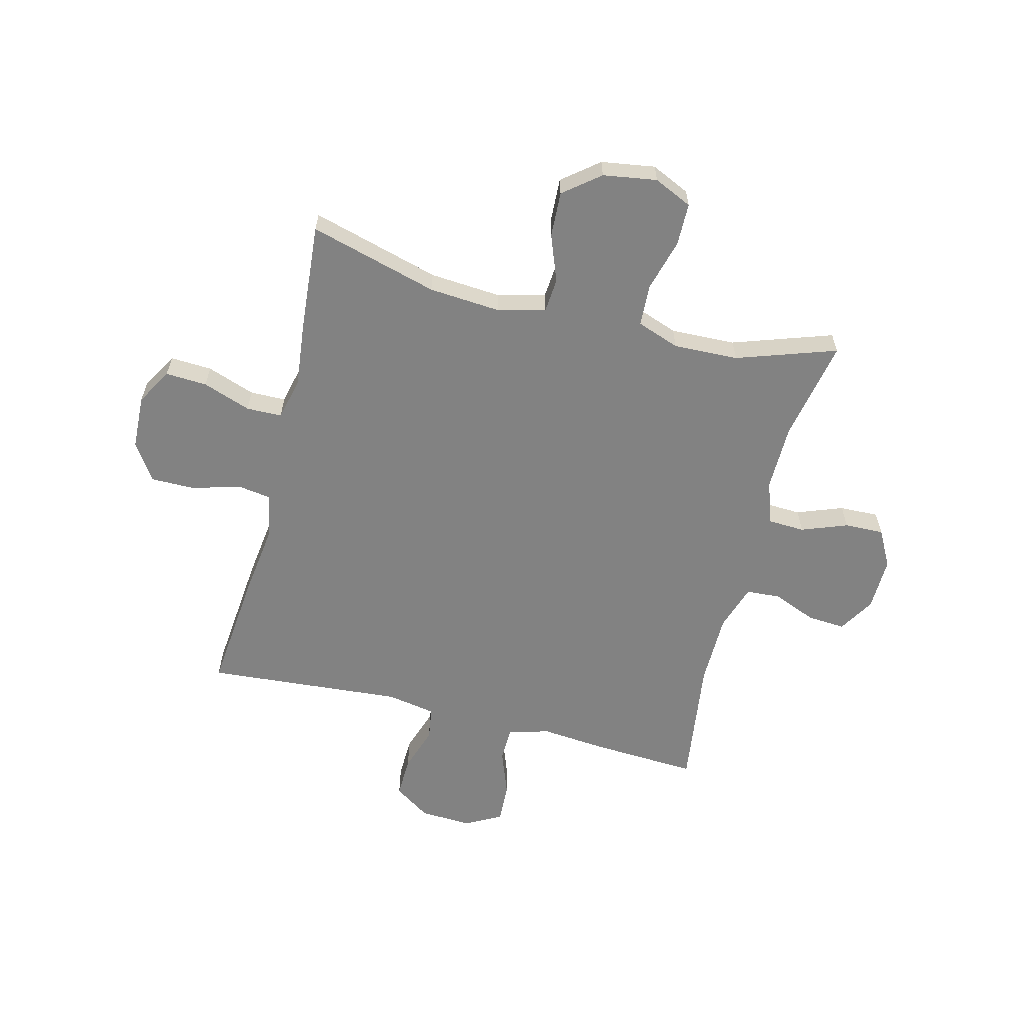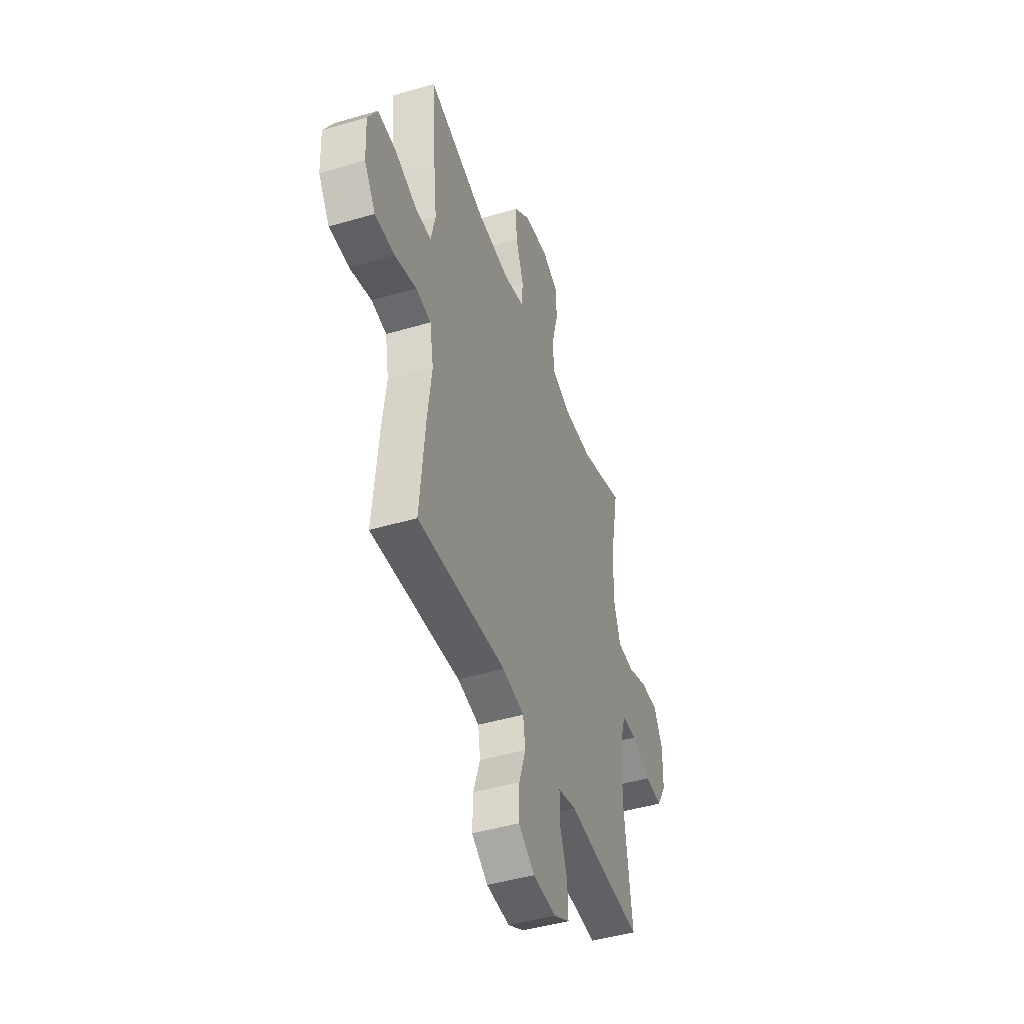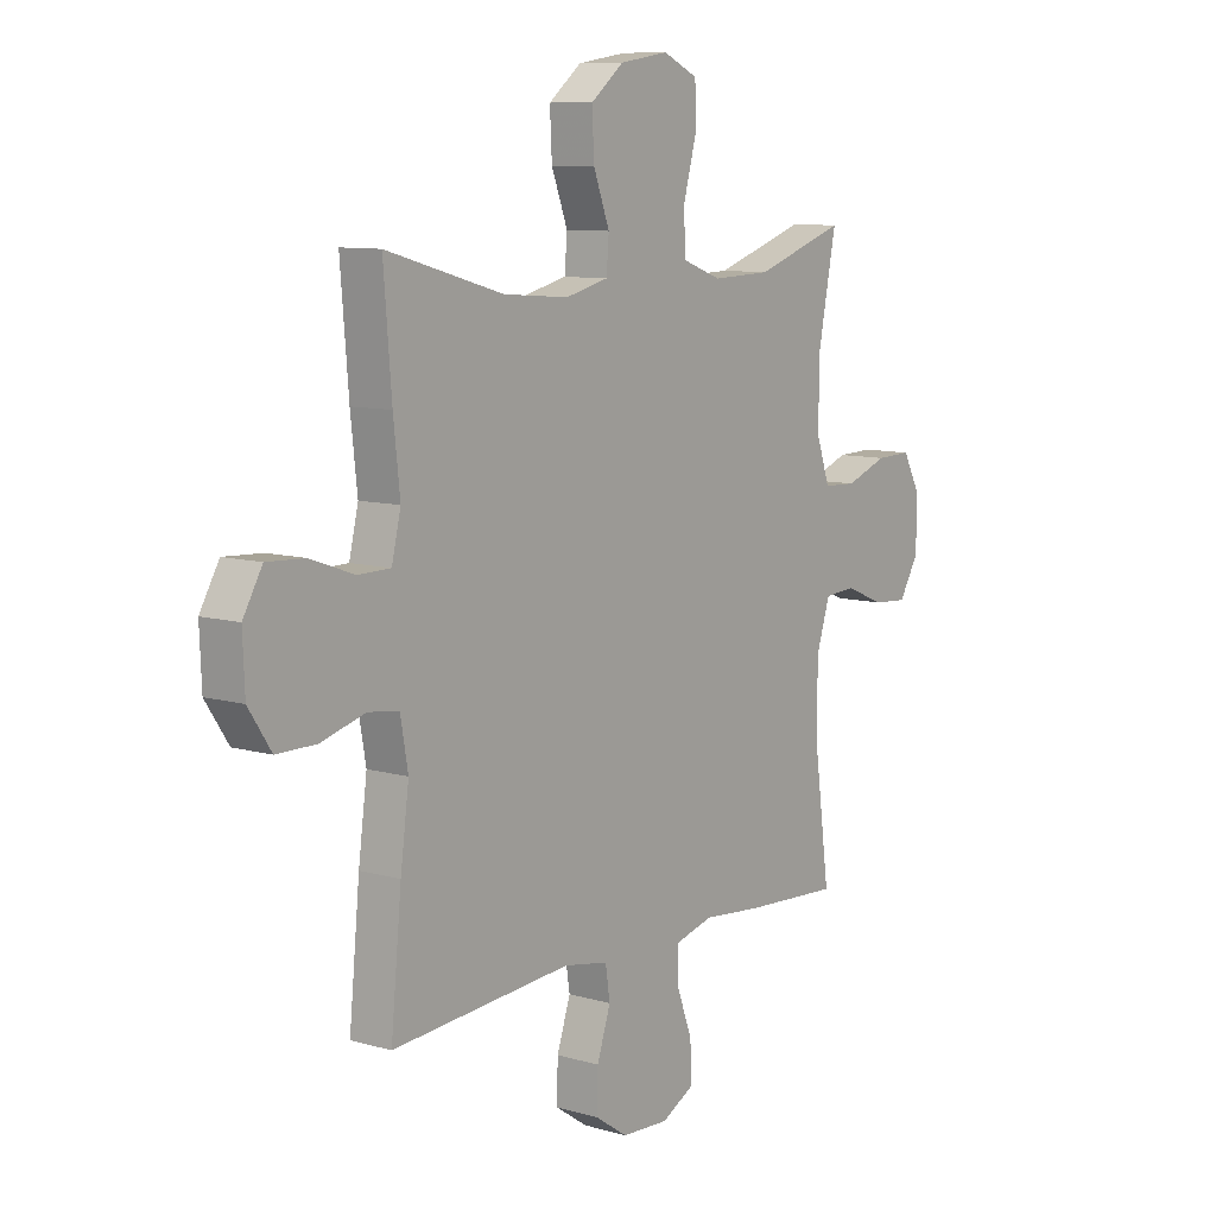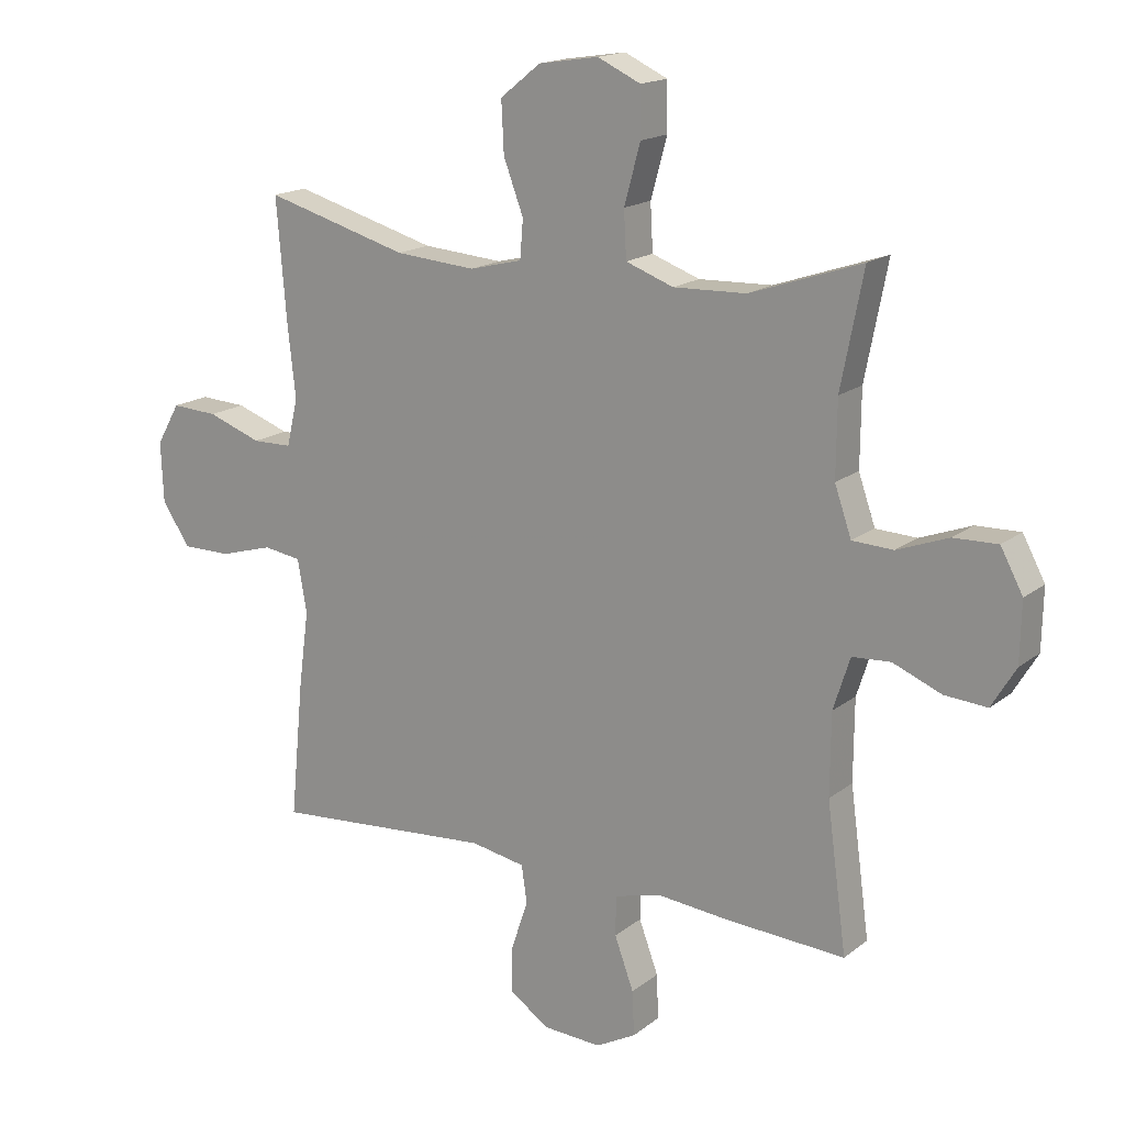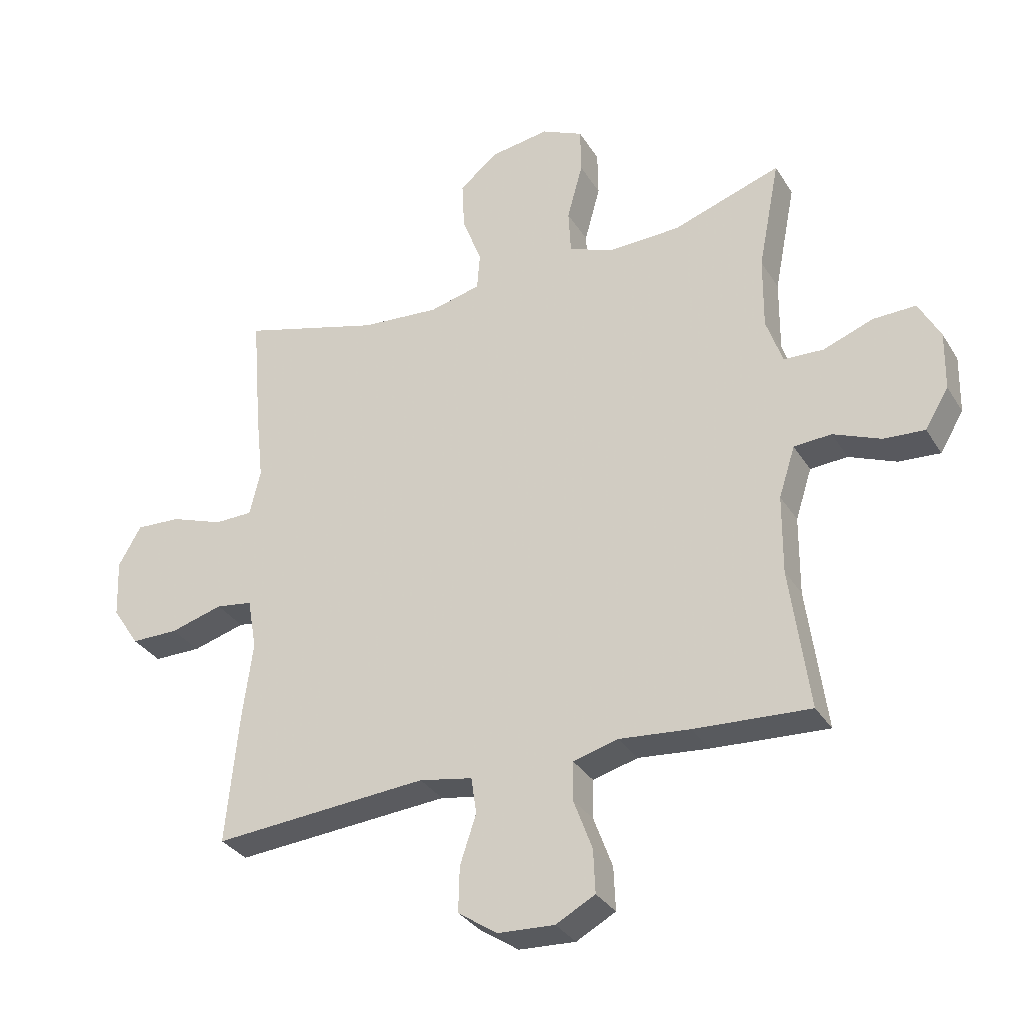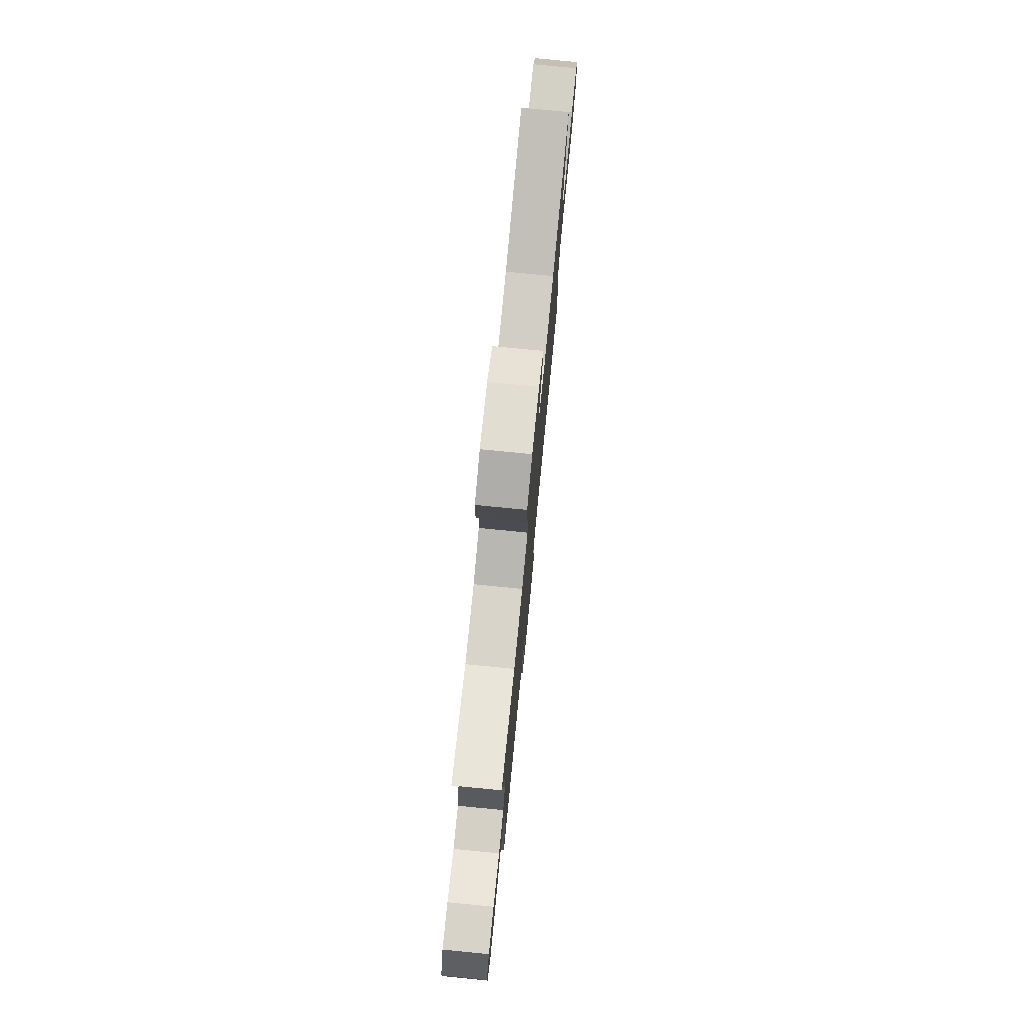
<metadata>
{"format":"obj","ext":"obj","renderer":"f3d","projection":"perspective","resolution":1024,"background":"white","views":[{"elev":-60.7,"azim":-14.1,"up":"+Y"},{"elev":-45.1,"azim":-71.1,"up":"+Z"},{"elev":9.3,"azim":-52.9,"up":"+Z"},{"elev":16.8,"azim":33.5,"up":"+Z"},{"elev":-32.2,"azim":26.8,"up":"+Z"},{"elev":77.7,"azim":95.6,"up":"+Z"}]}
</metadata>
<code>
v -0.5 0.07 -0.5
v -0.479 0.07 -0.283
v -0.462 0.07 -0.155
v -0.477 0.07 -0.07
v -0.538 0.07 -0.061
v -0.625 0.07 -0.086
v -0.704 0.07 -0.086
v -0.749 0.07 -0.018
v -0.753 0.07 0.079
v -0.715 0.07 0.145
v -0.64 0.07 0.141
v -0.553 0.07 0.11
v -0.489 0.07 0.111
v -0.471 0.07 0.187
v -0.484 0.07 0.305
v -0.5 0.07 0.5
v -0.268 0.07 0.435
v -0.138 0.07 0.425
v -0.053 0.07 0.446
v -0.048 0.07 0.508
v -0.08 0.07 0.593
v -0.084 0.07 0.675
v -0.019 0.07 0.727
v 0.078 0.07 0.742
v 0.147 0.07 0.71
v 0.148 0.07 0.633
v 0.122 0.07 0.538
v 0.126 0.07 0.463
v 0.203 0.07 0.435
v 0.32 0.07 0.439
v 0.5 0.07 0.5
v 0.464 0.07 0.316
v 0.463 0.07 0.195
v 0.49 0.07 0.117
v 0.556 0.07 0.114
v 0.639 0.07 0.145
v 0.71 0.07 0.147
v 0.746 0.07 0.08
v 0.744 0.07 -0.017
v 0.705 0.07 -0.082
v 0.636 0.07 -0.077
v 0.558 0.07 -0.045
v 0.496 0.07 -0.049
v 0.469 0.07 -0.133
v 0.468 0.07 -0.264
v 0.5 0.07 -0.5
v 0.308 0.07 -0.489
v 0.191 0.07 -0.478
v 0.116 0.07 -0.498
v 0.115 0.07 -0.562
v 0.146 0.07 -0.646
v 0.149 0.07 -0.718
v 0.084 0.07 -0.753
v -0.01 0.07 -0.748
v -0.075 0.07 -0.704
v -0.073 0.07 -0.629
v -0.046 0.07 -0.548
v -0.055 0.07 -0.488
v -0.143 0.07 -0.472
v -0.5 0 -0.5
v -0.479 0 -0.283
v -0.462 0 -0.155
v -0.477 0 -0.07
v -0.538 0 -0.061
v -0.625 0 -0.086
v -0.704 0 -0.086
v -0.749 0 -0.018
v -0.753 0 0.079
v -0.715 0 0.145
v -0.64 0 0.141
v -0.553 0 0.11
v -0.489 0 0.111
v -0.471 0 0.187
v -0.484 0 0.305
v -0.5 0 0.5
v -0.268 0 0.435
v -0.138 0 0.425
v -0.053 0 0.446
v -0.048 0 0.508
v -0.08 0 0.593
v -0.084 0 0.675
v -0.019 0 0.727
v 0.078 0 0.742
v 0.147 0 0.71
v 0.148 0 0.633
v 0.122 0 0.538
v 0.126 0 0.463
v 0.203 0 0.435
v 0.32 0 0.439
v 0.5 0 0.5
v 0.464 0 0.316
v 0.463 0 0.195
v 0.49 0 0.117
v 0.556 0 0.114
v 0.639 0 0.145
v 0.71 0 0.147
v 0.746 0 0.08
v 0.744 0 -0.017
v 0.705 0 -0.082
v 0.636 0 -0.077
v 0.558 0 -0.045
v 0.496 0 -0.049
v 0.469 0 -0.133
v 0.468 0 -0.264
v 0.5 0 -0.5
v 0.308 0 -0.489
v 0.191 0 -0.478
v 0.116 0 -0.498
v 0.115 0 -0.562
v 0.146 0 -0.646
v 0.149 0 -0.718
v 0.084 0 -0.753
v -0.01 0 -0.748
v -0.075 0 -0.704
v -0.073 0 -0.629
v -0.046 0 -0.548
v -0.055 0 -0.488
v -0.143 0 -0.472
f 55 56 57
f 54 55 57
f 53 54 57
f 52 53 57
f 51 52 57
f 50 51 57
f 49 50 57 58
f 48 49 58 59
f 45 46 47 48
f 44 45 48 59
f 40 41 42
f 39 40 42
f 38 39 42
f 37 38 42
f 36 37 42
f 35 36 42
f 34 35 42 43
f 1 2 3
f 59 1 3
f 44 59 3
f 43 44 3
f 34 43 3
f 33 34 3
f 25 26 27
f 24 25 27
f 23 24 27
f 22 23 27
f 21 22 27
f 20 21 27
f 19 20 27 28
f 18 19 28 29
f 14 15 16 17
f 13 14 17 18
f 10 11 12
f 9 10 12
f 8 9 12
f 7 8 12
f 6 7 12
f 5 6 12
f 4 5 12 13
f 13 18 29
f 4 13 29
f 3 4 29
f 33 3 29
f 32 33 29
f 32 29 30
f 30 31 32
f 116 115 114
f 116 114 113
f 116 113 112
f 116 112 111
f 116 111 110
f 116 110 109
f 117 116 109 108
f 118 117 108 107
f 107 106 105 104
f 118 107 104 103
f 101 100 99
f 101 99 98
f 101 98 97
f 101 97 96
f 101 96 95
f 101 95 94
f 102 101 94 93
f 62 61 60
f 62 60 118
f 62 118 103
f 62 103 102
f 62 102 93
f 62 93 92
f 86 85 84
f 86 84 83
f 86 83 82
f 86 82 81
f 86 81 80
f 86 80 79
f 87 86 79 78
f 88 87 78 77
f 76 75 74 73
f 77 76 73 72
f 71 70 69
f 71 69 68
f 71 68 67
f 71 67 66
f 71 66 65
f 71 65 64
f 72 71 64 63
f 88 77 72
f 88 72 63
f 88 63 62
f 88 62 92
f 88 92 91
f 89 88 91
f 91 90 89
f 1 60 61 2
f 2 61 62 3
f 3 62 63 4
f 4 63 64 5
f 5 64 65 6
f 6 65 66 7
f 7 66 67 8
f 8 67 68 9
f 9 68 69 10
f 10 69 70 11
f 11 70 71 12
f 12 71 72 13
f 13 72 73 14
f 14 73 74 15
f 15 74 75 16
f 16 75 76 17
f 17 76 77 18
f 18 77 78 19
f 19 78 79 20
f 20 79 80 21
f 21 80 81 22
f 22 81 82 23
f 23 82 83 24
f 24 83 84 25
f 25 84 85 26
f 26 85 86 27
f 27 86 87 28
f 28 87 88 29
f 29 88 89 30
f 30 89 90 31
f 31 90 91 32
f 32 91 92 33
f 33 92 93 34
f 34 93 94 35
f 35 94 95 36
f 36 95 96 37
f 37 96 97 38
f 38 97 98 39
f 39 98 99 40
f 40 99 100 41
f 41 100 101 42
f 42 101 102 43
f 43 102 103 44
f 44 103 104 45
f 45 104 105 46
f 46 105 106 47
f 47 106 107 48
f 48 107 108 49
f 49 108 109 50
f 50 109 110 51
f 51 110 111 52
f 52 111 112 53
f 53 112 113 54
f 54 113 114 55
f 55 114 115 56
f 56 115 116 57
f 57 116 117 58
f 58 117 118 59
f 59 118 60 1

</code>
